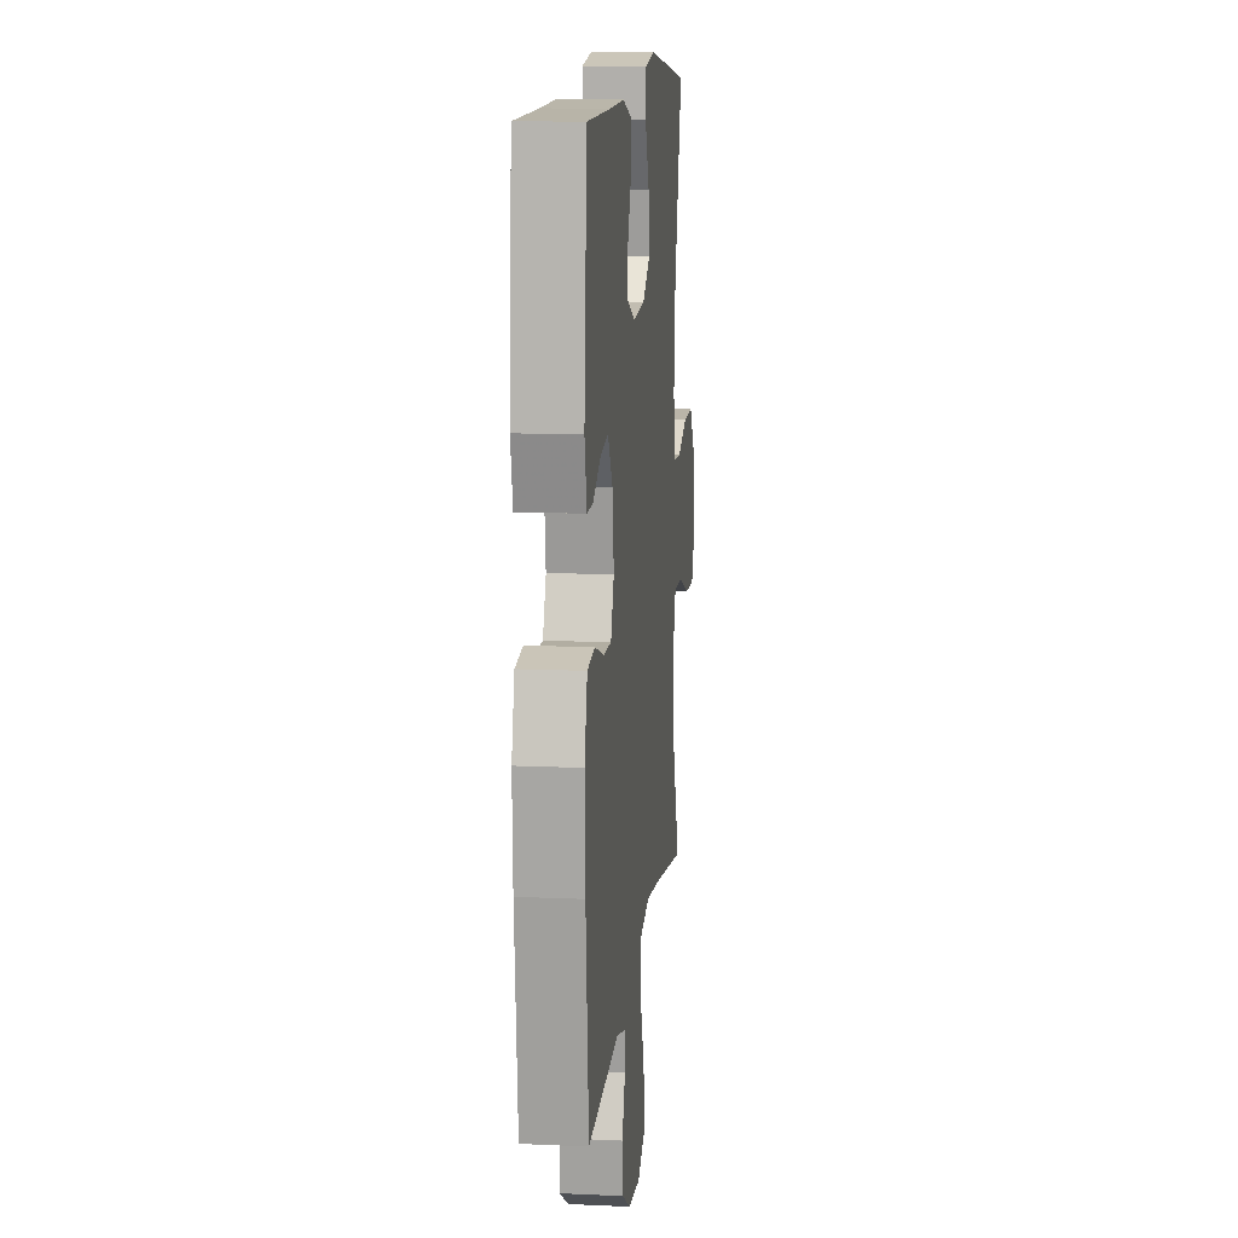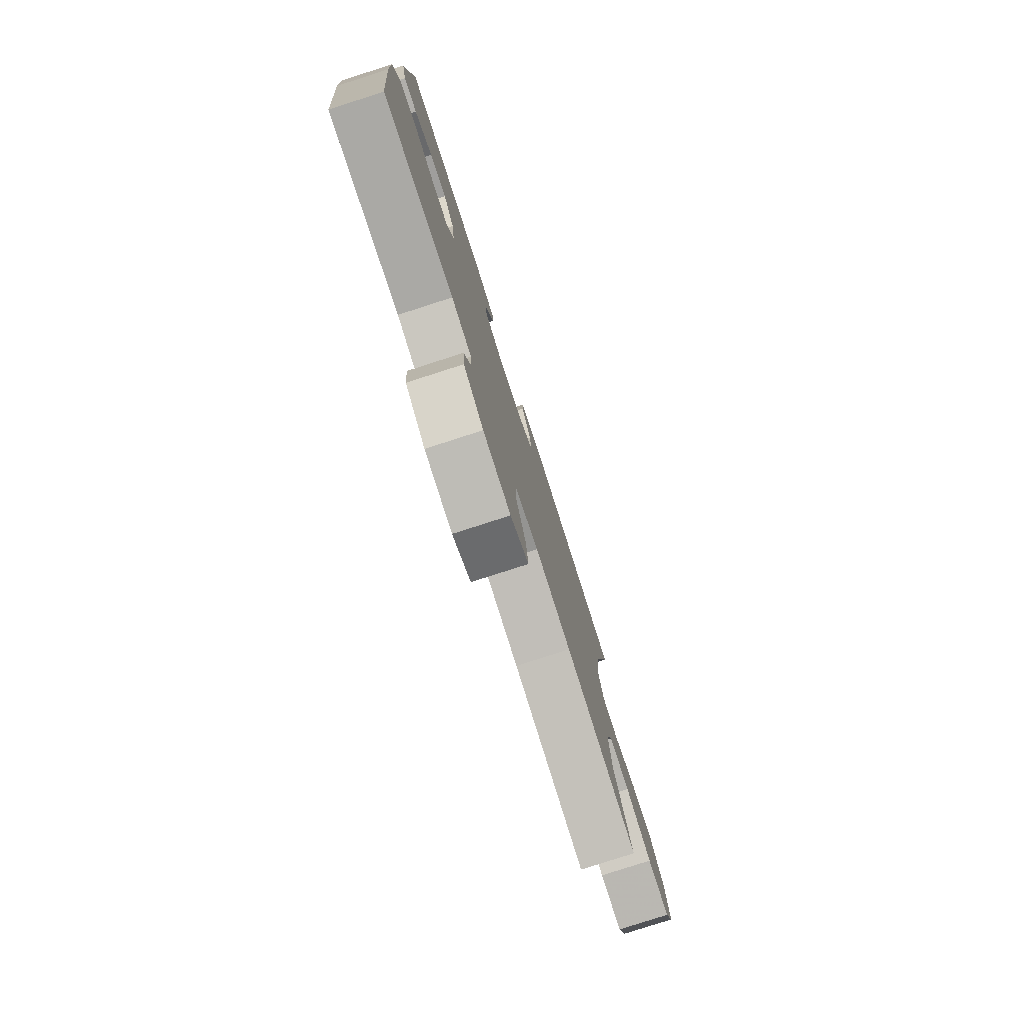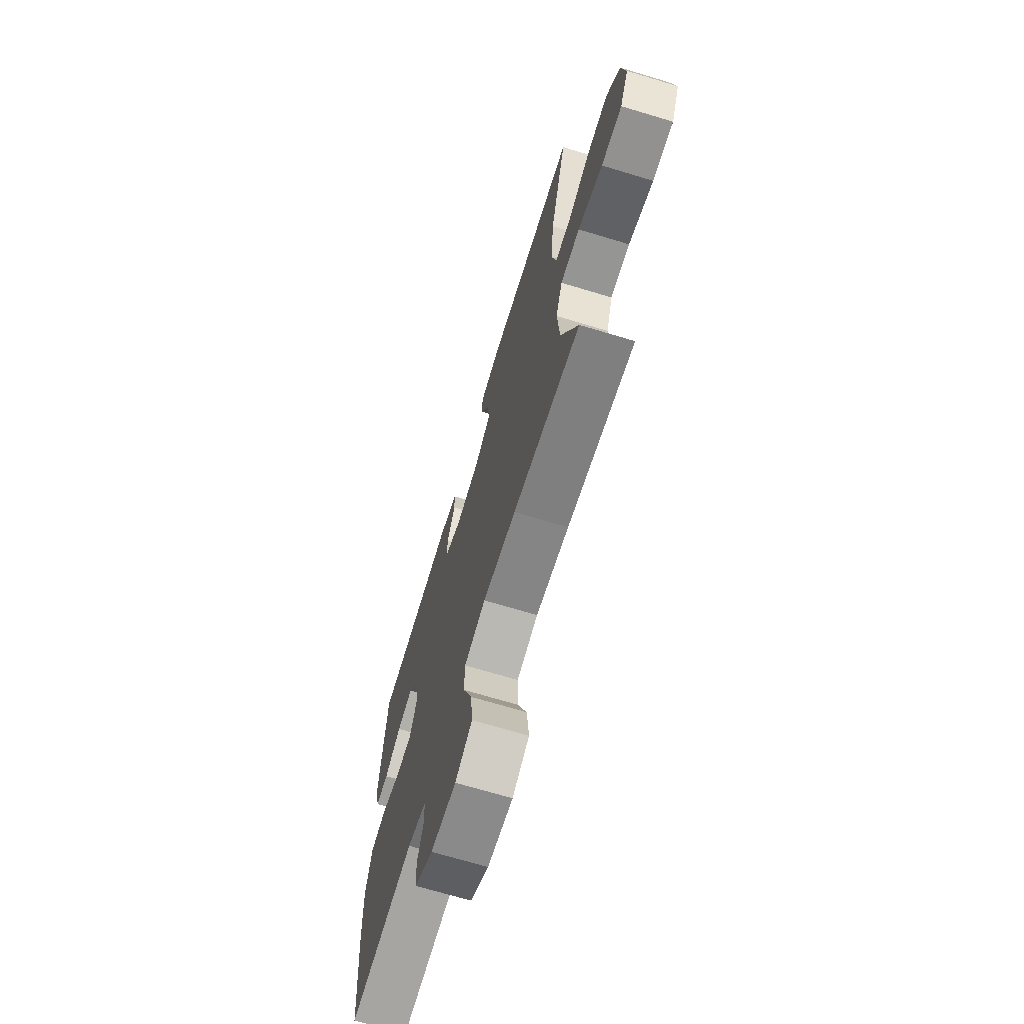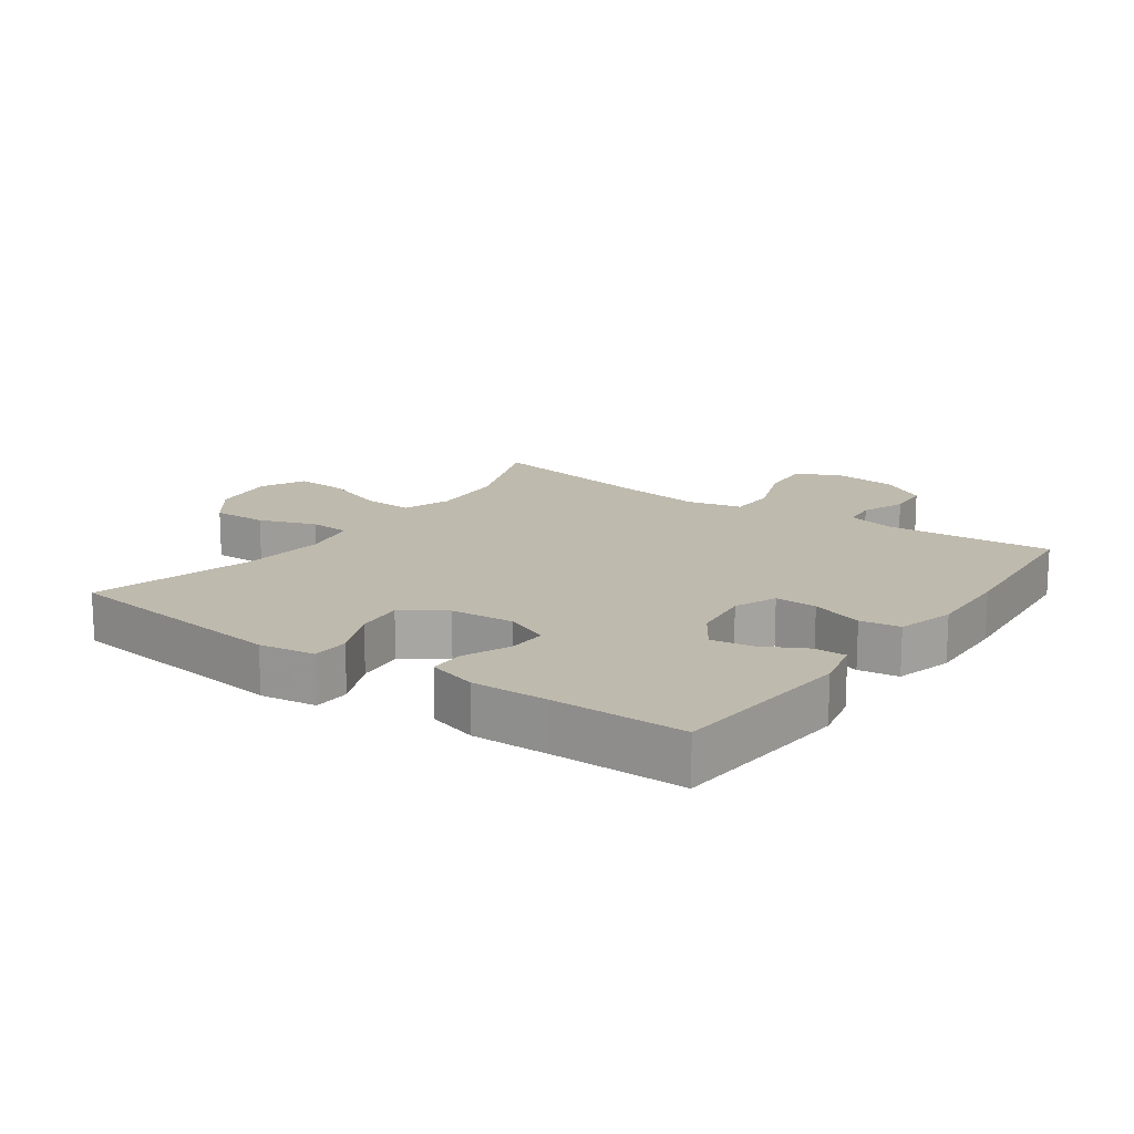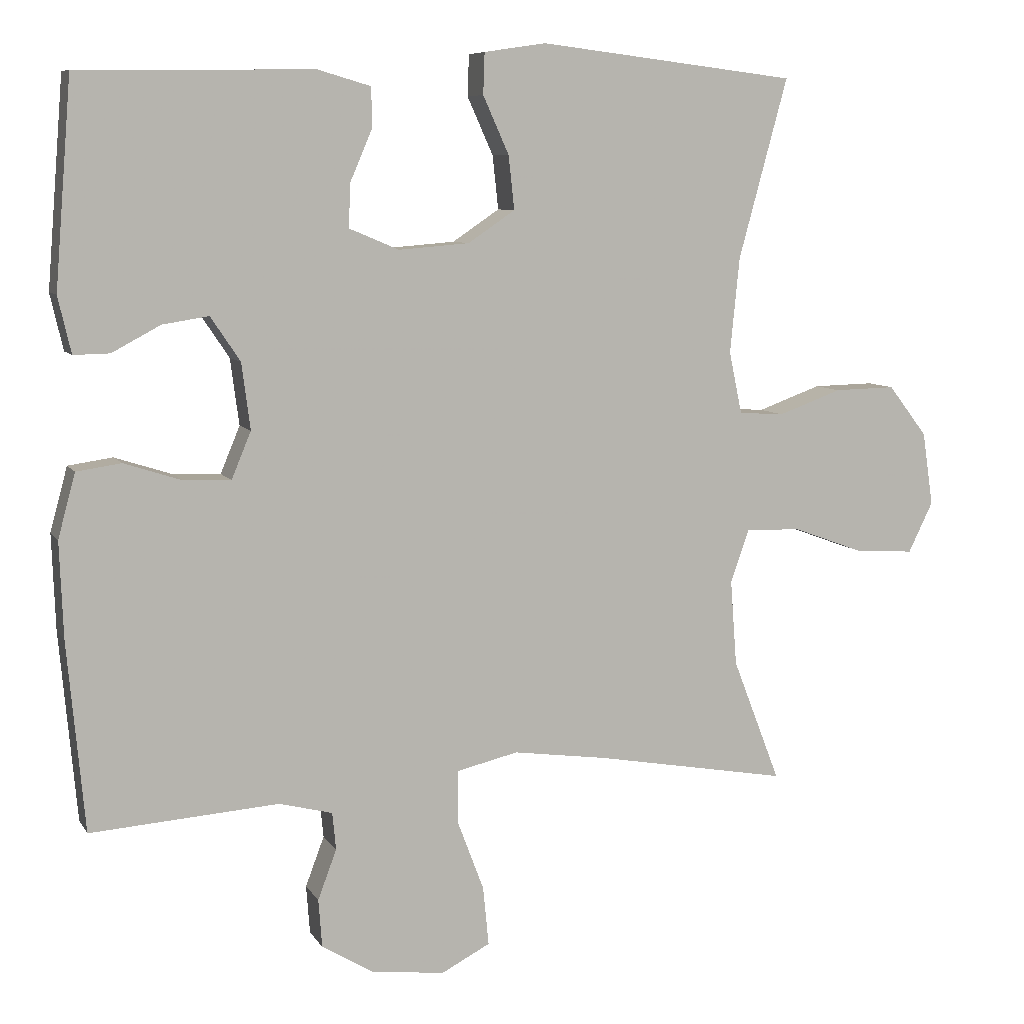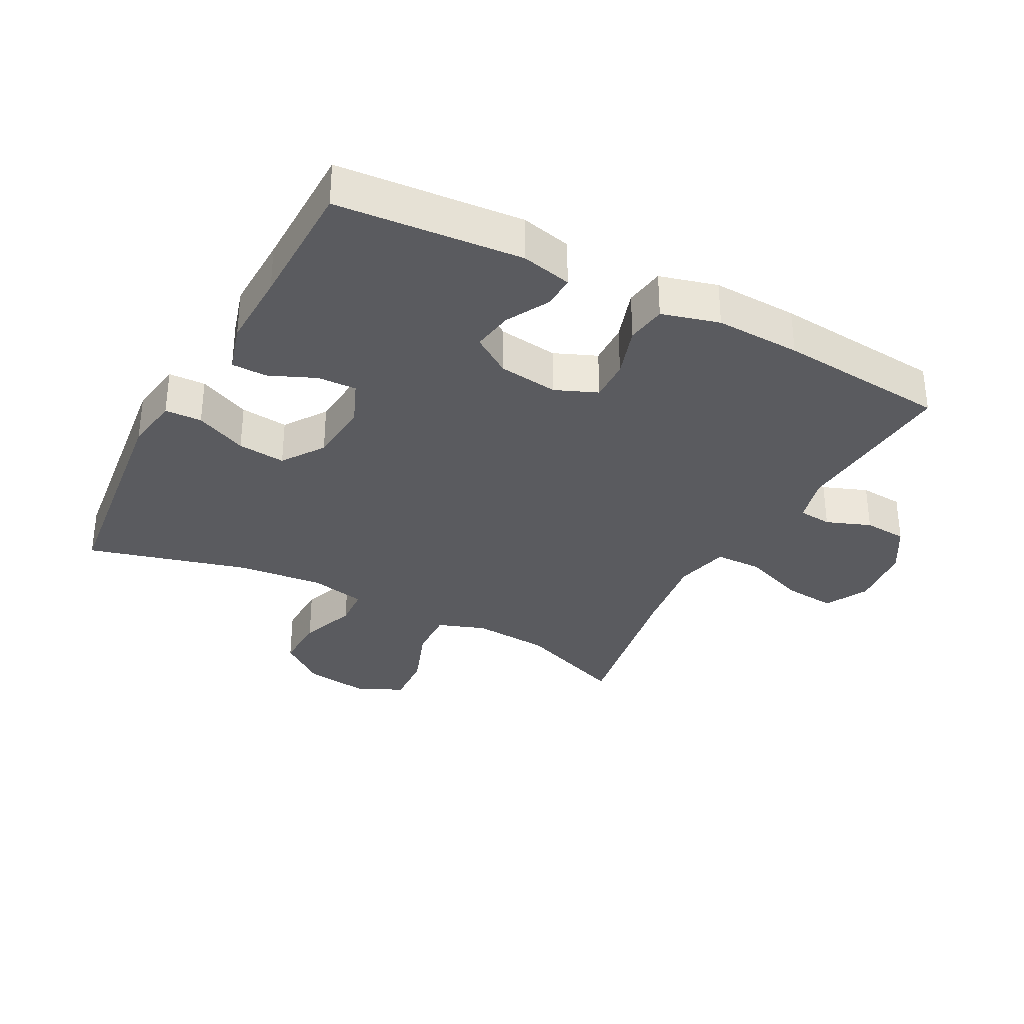
<metadata>
{"format":"obj","ext":"obj","renderer":"f3d","projection":"perspective","resolution":1024,"background":"white","views":[{"elev":12.4,"azim":96.1,"up":"+Z"},{"elev":-79.2,"azim":107.9,"up":"+Z"},{"elev":-69.6,"azim":-106.8,"up":"+Z"},{"elev":15.6,"azim":35.5,"up":"+Y"},{"elev":7.8,"azim":161.5,"up":"+Z"},{"elev":-32.9,"azim":62.0,"up":"+Y"}]}
</metadata>
<code>
v 0.5 0.07 -0.5
v 0.239 0.07 -0.481
v 0.165 0.07 -0.5
v 0.16 0.07 -0.552
v 0.186 0.07 -0.621
v 0.181 0.07 -0.688
v 0.108 0.07 -0.732
v 0.007 0.07 -0.743
v -0.06 0.07 -0.708
v -0.052 0.07 -0.626
v -0.015 0.07 -0.528
v -0.016 0.07 -0.455
v -0.101 0.07 -0.435
v -0.233 0.07 -0.453
v -0.5 0.07 -0.5
v -0.434 0.07 -0.329
v -0.425 0.07 -0.21
v -0.451 0.07 -0.136
v -0.528 0.07 -0.139
v -0.626 0.07 -0.175
v -0.708 0.07 -0.18
v -0.742 0.07 -0.11
v -0.727 0.07 -0.008
v -0.673 0.07 0.062
v -0.588 0.07 0.06
v -0.5 0.07 0.028
v -0.437 0.07 0.032
v -0.419 0.07 0.118
v -0.432 0.07 0.25
v -0.5 0.07 0.5
v -0.142 0.07 0.543
v -0.056 0.07 0.53
v -0.054 0.07 0.473
v -0.09 0.07 0.393
v -0.098 0.07 0.319
v -0.033 0.07 0.275
v 0.065 0.07 0.267
v 0.134 0.07 0.296
v 0.132 0.07 0.356
v 0.101 0.07 0.428
v 0.102 0.07 0.483
v 0.178 0.07 0.505
v 0.298 0.07 0.502
v 0.5 0.07 0.5
v 0.523 0.07 0.214
v 0.505 0.07 0.136
v 0.455 0.07 0.137
v 0.388 0.07 0.173
v 0.324 0.07 0.183
v 0.283 0.07 0.122
v 0.271 0.07 0.03
v 0.298 0.07 -0.035
v 0.363 0.07 -0.033
v 0.443 0.07 -0.007
v 0.505 0.07 -0.016
v 0.529 0.07 -0.105
v 0.524 0.07 -0.237
v 0.5 0 -0.5
v 0.239 0 -0.481
v 0.165 0 -0.5
v 0.16 0 -0.552
v 0.186 0 -0.621
v 0.181 0 -0.688
v 0.108 0 -0.732
v 0.007 0 -0.743
v -0.06 0 -0.708
v -0.052 0 -0.626
v -0.015 0 -0.528
v -0.016 0 -0.455
v -0.101 0 -0.435
v -0.233 0 -0.453
v -0.5 0 -0.5
v -0.434 0 -0.329
v -0.425 0 -0.21
v -0.451 0 -0.136
v -0.528 0 -0.139
v -0.626 0 -0.175
v -0.708 0 -0.18
v -0.742 0 -0.11
v -0.727 0 -0.008
v -0.673 0 0.062
v -0.588 0 0.06
v -0.5 0 0.028
v -0.437 0 0.032
v -0.419 0 0.118
v -0.432 0 0.25
v -0.5 0 0.5
v -0.142 0 0.543
v -0.056 0 0.53
v -0.054 0 0.473
v -0.09 0 0.393
v -0.098 0 0.319
v -0.033 0 0.275
v 0.065 0 0.267
v 0.134 0 0.296
v 0.132 0 0.356
v 0.101 0 0.428
v 0.102 0 0.483
v 0.178 0 0.505
v 0.298 0 0.502
v 0.5 0 0.5
v 0.523 0 0.214
v 0.505 0 0.136
v 0.455 0 0.137
v 0.388 0 0.173
v 0.324 0 0.183
v 0.283 0 0.122
v 0.271 0 0.03
v 0.298 0 -0.035
v 0.363 0 -0.033
v 0.443 0 -0.007
v 0.505 0 -0.016
v 0.529 0 -0.105
v 0.524 0 -0.237
f 57 1 2
f 56 57 2
f 55 56 2
f 54 55 2
f 53 54 2
f 52 53 2 3
f 51 52 3
f 50 51 3
f 46 47 48
f 45 46 48
f 44 45 48
f 43 44 48
f 43 48 49
f 42 43 49
f 41 42 49
f 40 41 49
f 39 40 49
f 38 39 49 50
f 32 33 34
f 31 32 34
f 30 31 34
f 29 30 34
f 28 29 34 35
f 27 28 35 36
f 24 25 26
f 23 24 26
f 22 23 26
f 21 22 26
f 20 21 26
f 19 20 26
f 18 19 26 27
f 27 36 37
f 18 27 37
f 17 18 37
f 14 15 16
f 37 38 50
f 17 37 50
f 16 17 50
f 14 16 50
f 13 14 50
f 9 10 11
f 8 9 11
f 7 8 11
f 6 7 11
f 5 6 11
f 4 5 11
f 12 13 50
f 12 50 3
f 3 4 11 12
f 59 58 114
f 59 114 113
f 59 113 112
f 59 112 111
f 59 111 110
f 60 59 110 109
f 60 109 108
f 60 108 107
f 105 104 103
f 105 103 102
f 105 102 101
f 105 101 100
f 106 105 100
f 106 100 99
f 106 99 98
f 106 98 97
f 106 97 96
f 107 106 96 95
f 91 90 89
f 91 89 88
f 91 88 87
f 91 87 86
f 92 91 86 85
f 93 92 85 84
f 83 82 81
f 83 81 80
f 83 80 79
f 83 79 78
f 83 78 77
f 83 77 76
f 84 83 76 75
f 94 93 84
f 94 84 75
f 94 75 74
f 73 72 71
f 107 95 94
f 107 94 74
f 107 74 73
f 107 73 71
f 107 71 70
f 68 67 66
f 68 66 65
f 68 65 64
f 68 64 63
f 68 63 62
f 68 62 61
f 107 70 69
f 60 107 69
f 69 68 61 60
f 1 58 59 2
f 2 59 60 3
f 3 60 61 4
f 4 61 62 5
f 5 62 63 6
f 6 63 64 7
f 7 64 65 8
f 8 65 66 9
f 9 66 67 10
f 10 67 68 11
f 11 68 69 12
f 12 69 70 13
f 13 70 71 14
f 14 71 72 15
f 15 72 73 16
f 16 73 74 17
f 17 74 75 18
f 18 75 76 19
f 19 76 77 20
f 20 77 78 21
f 21 78 79 22
f 22 79 80 23
f 23 80 81 24
f 24 81 82 25
f 25 82 83 26
f 26 83 84 27
f 27 84 85 28
f 28 85 86 29
f 29 86 87 30
f 30 87 88 31
f 31 88 89 32
f 32 89 90 33
f 33 90 91 34
f 34 91 92 35
f 35 92 93 36
f 36 93 94 37
f 37 94 95 38
f 38 95 96 39
f 39 96 97 40
f 40 97 98 41
f 41 98 99 42
f 42 99 100 43
f 43 100 101 44
f 44 101 102 45
f 45 102 103 46
f 46 103 104 47
f 47 104 105 48
f 48 105 106 49
f 49 106 107 50
f 50 107 108 51
f 51 108 109 52
f 52 109 110 53
f 53 110 111 54
f 54 111 112 55
f 55 112 113 56
f 56 113 114 57
f 57 114 58 1

</code>
